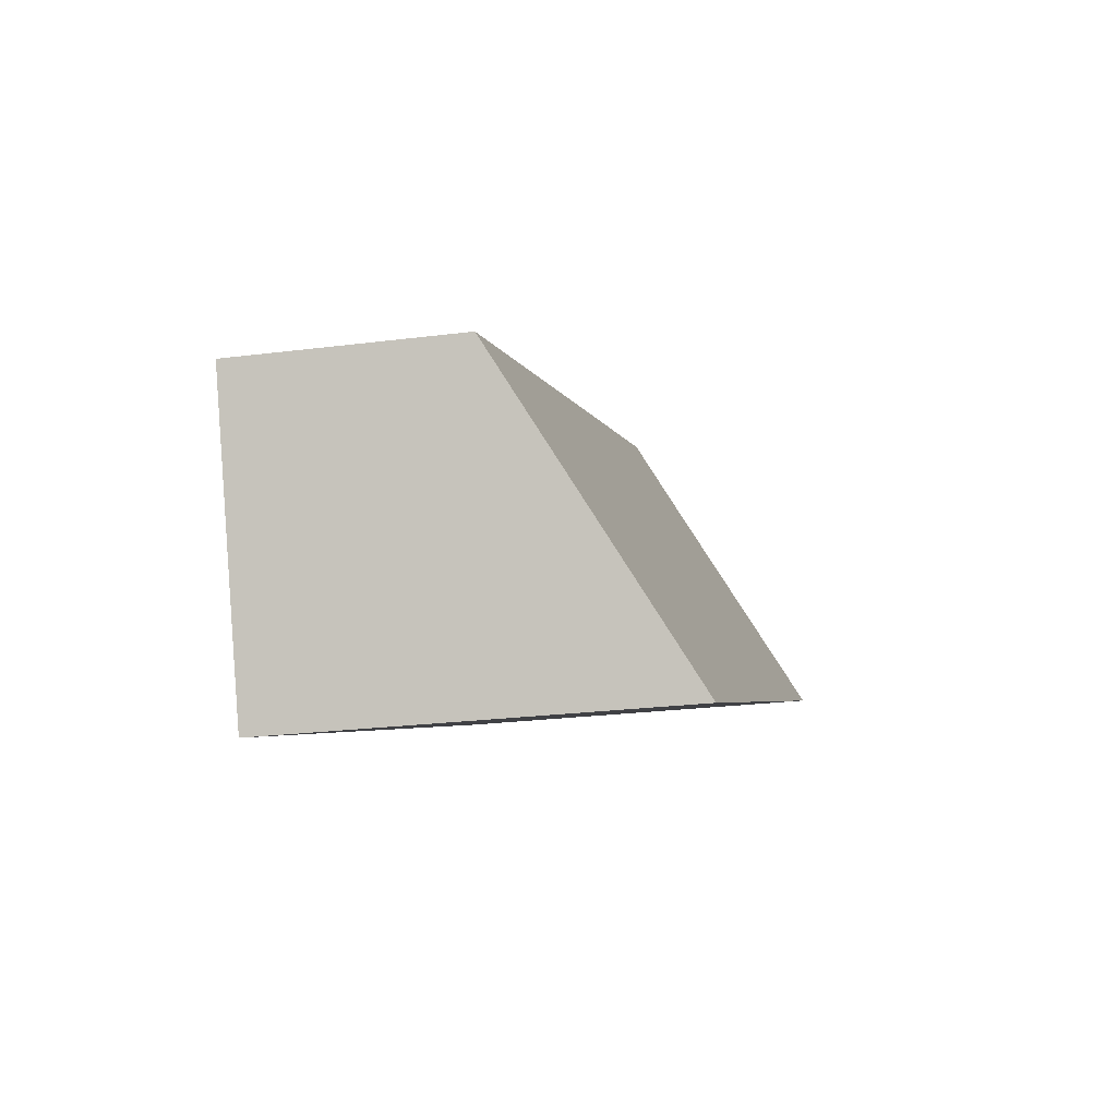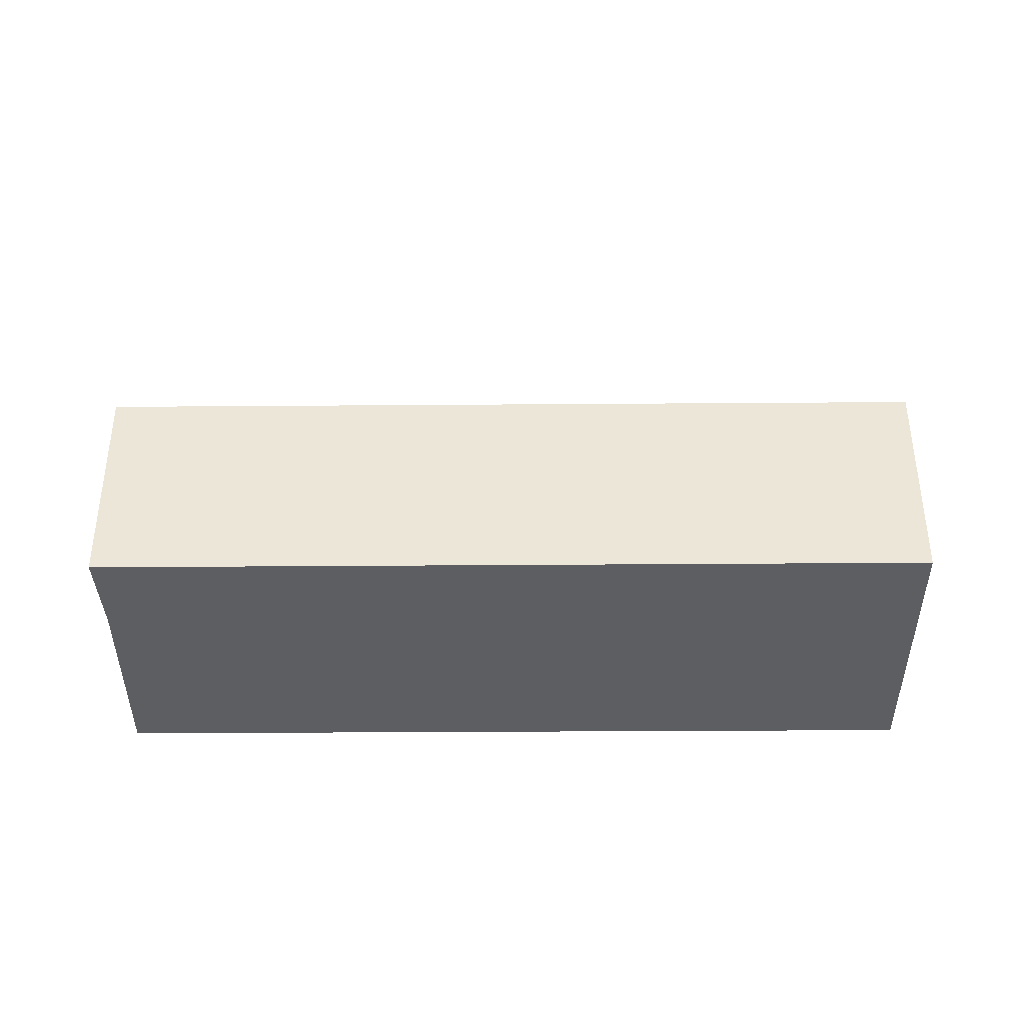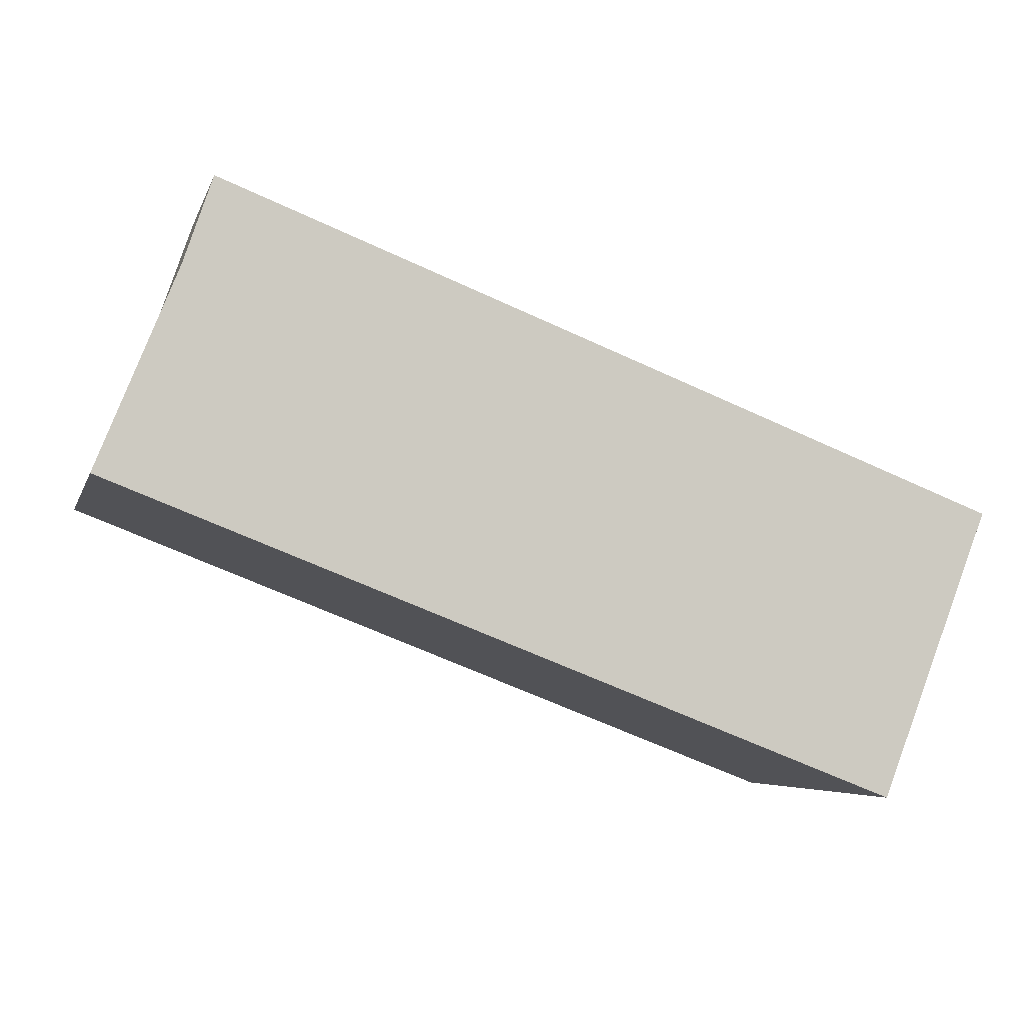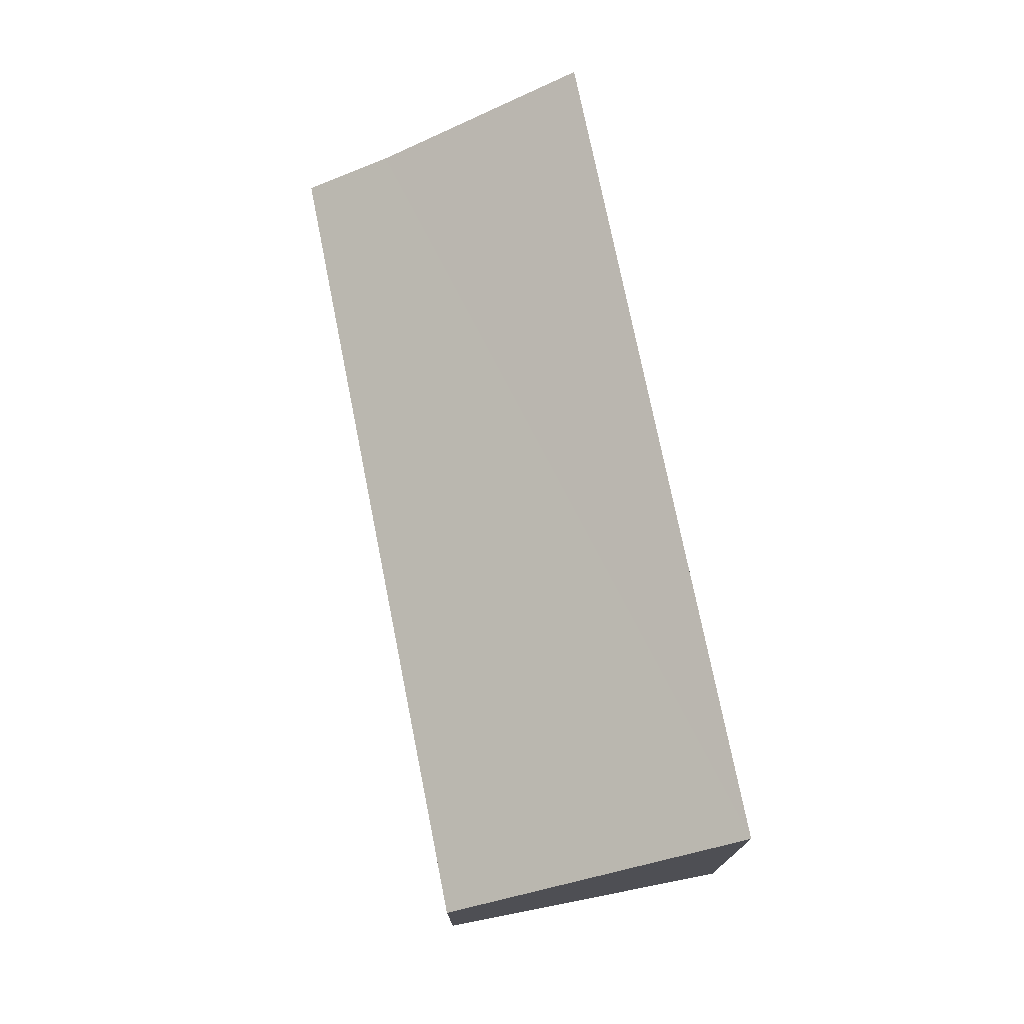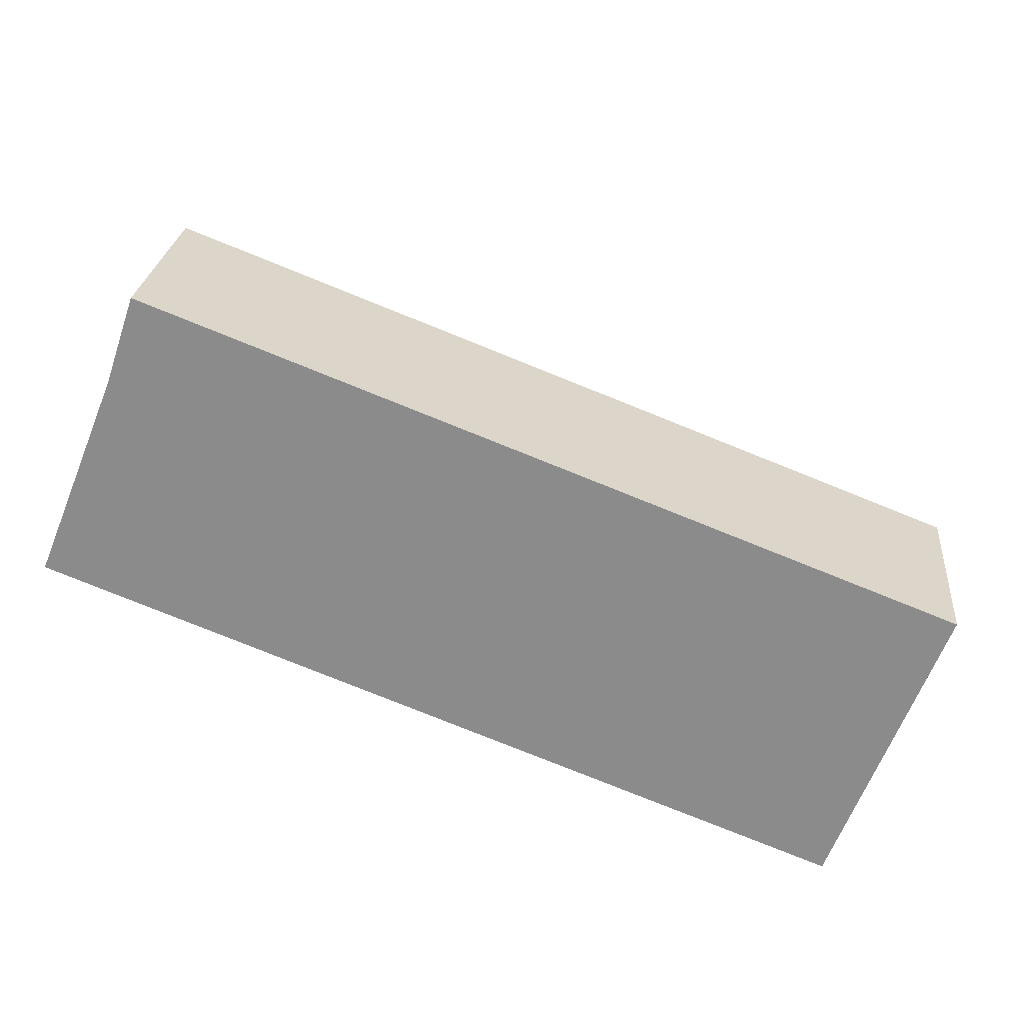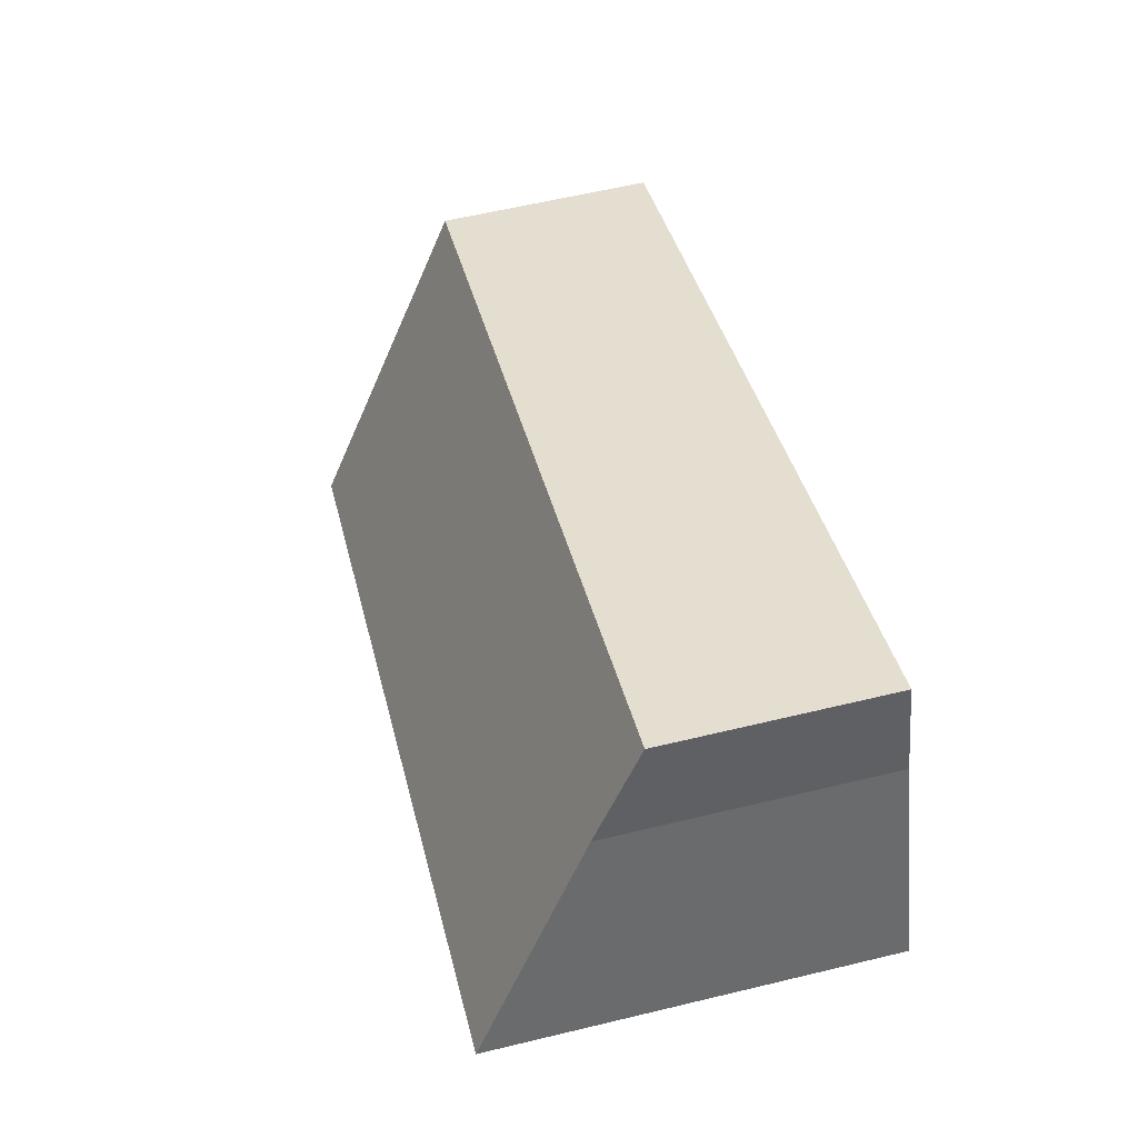
<metadata>
{"format":"obj","ext":"obj","renderer":"f3d","projection":"perspective","resolution":1024,"background":"white","views":[{"elev":-25.1,"azim":101.5,"up":"+Z"},{"elev":-39.0,"azim":21.7,"up":"+Y"},{"elev":-5.1,"azim":-14.0,"up":"+Z"},{"elev":74.6,"azim":99.9,"up":"+Y"},{"elev":25.3,"azim":5.5,"up":"+Z"},{"elev":59.7,"azim":-103.9,"up":"+Z"}]}
</metadata>
<code>
v  6.951 3.406 -2.701
v  0.974 1.91 2.53
v  7.928 1.91 -0.164
v  0.718 2.349 1.773
v  0 3.402 2.083e-16
v  0.974 -1.549e-16 2.53
v  7.928 1.004e-17 -0.164
v  6.951 1.654e-16 -2.701
v  0 0 0
v  0.718 -1.086e-16 1.773
g defaultobject
f 1 2 3
f 2 1 4
f 4 1 5
f 6 3 2
f 3 6 7
f 3 8 1
f 8 3 7
f 8 5 1
f 5 8 9
f 10 2 4
f 2 10 6
f 9 4 5
f 4 9 10
f 10 7 6
f 7 10 8
f 8 10 9

</code>
